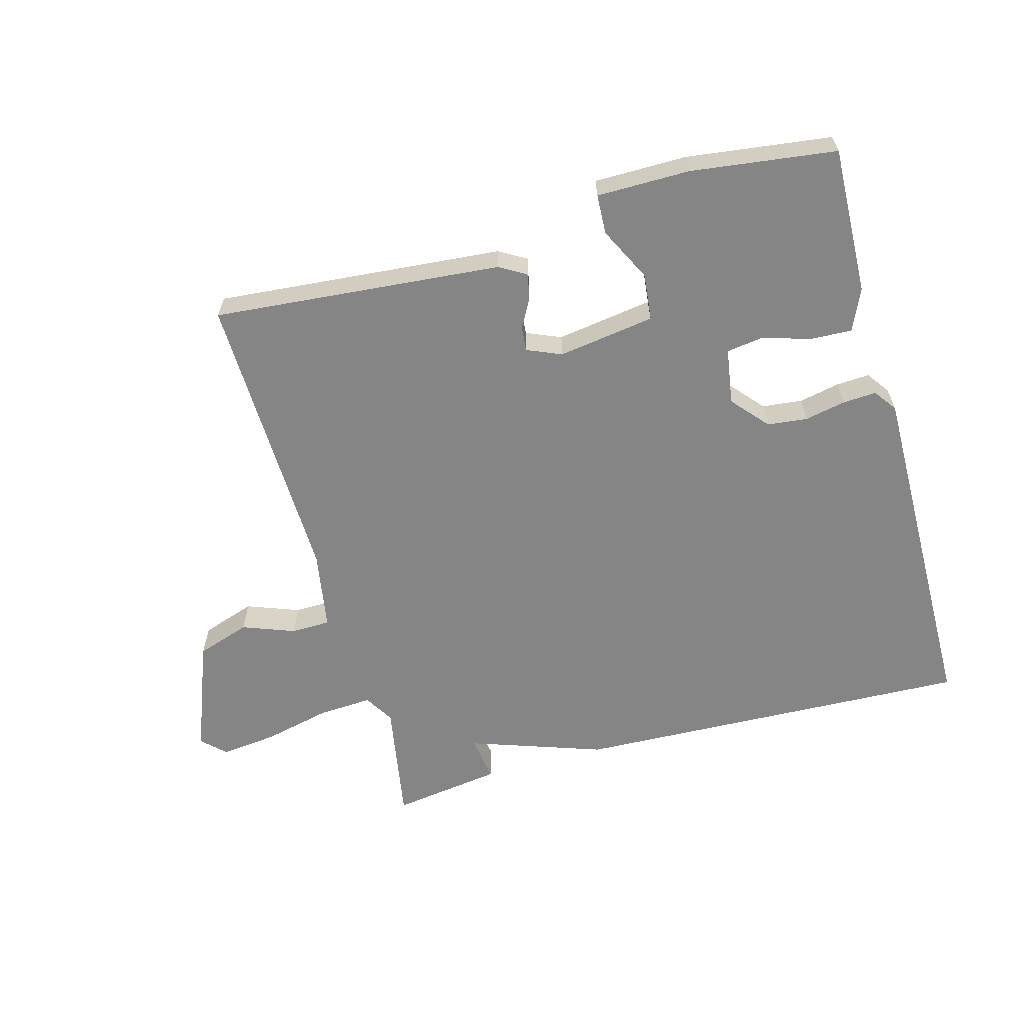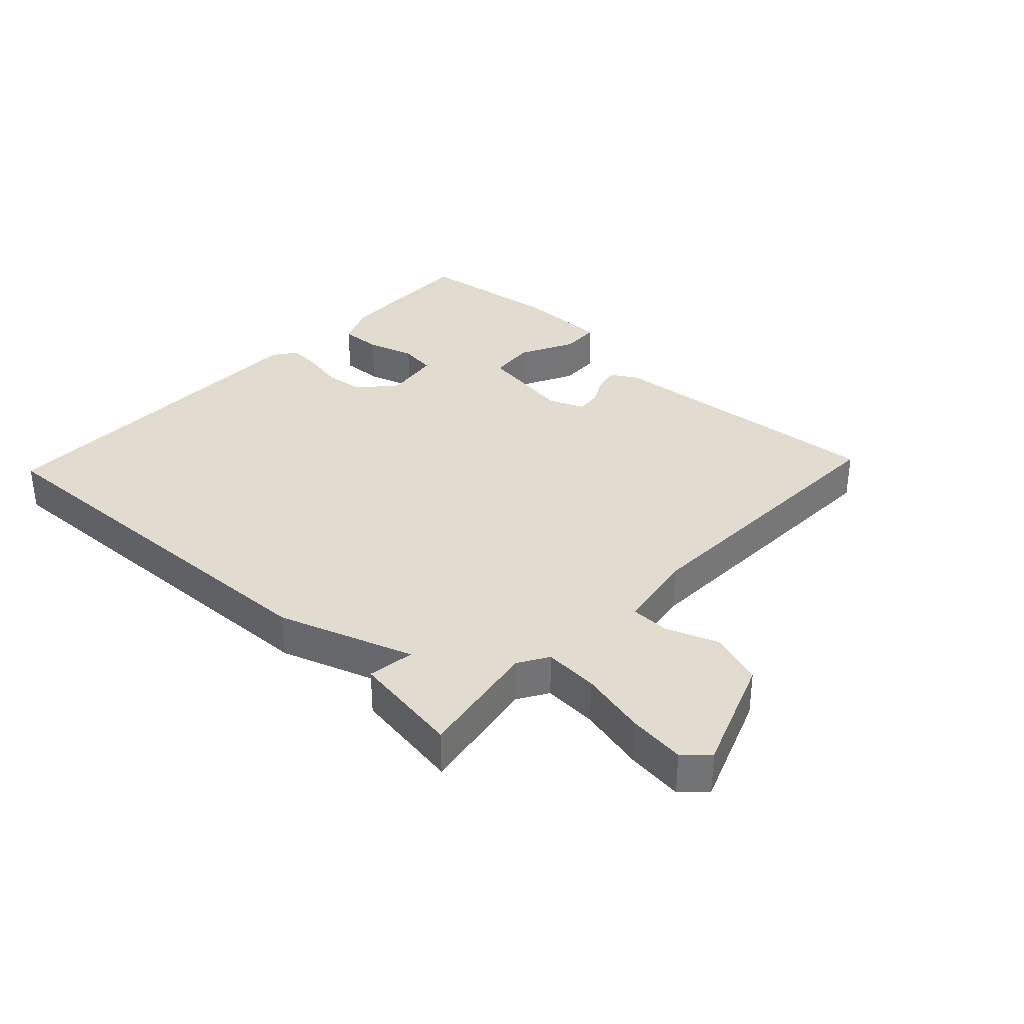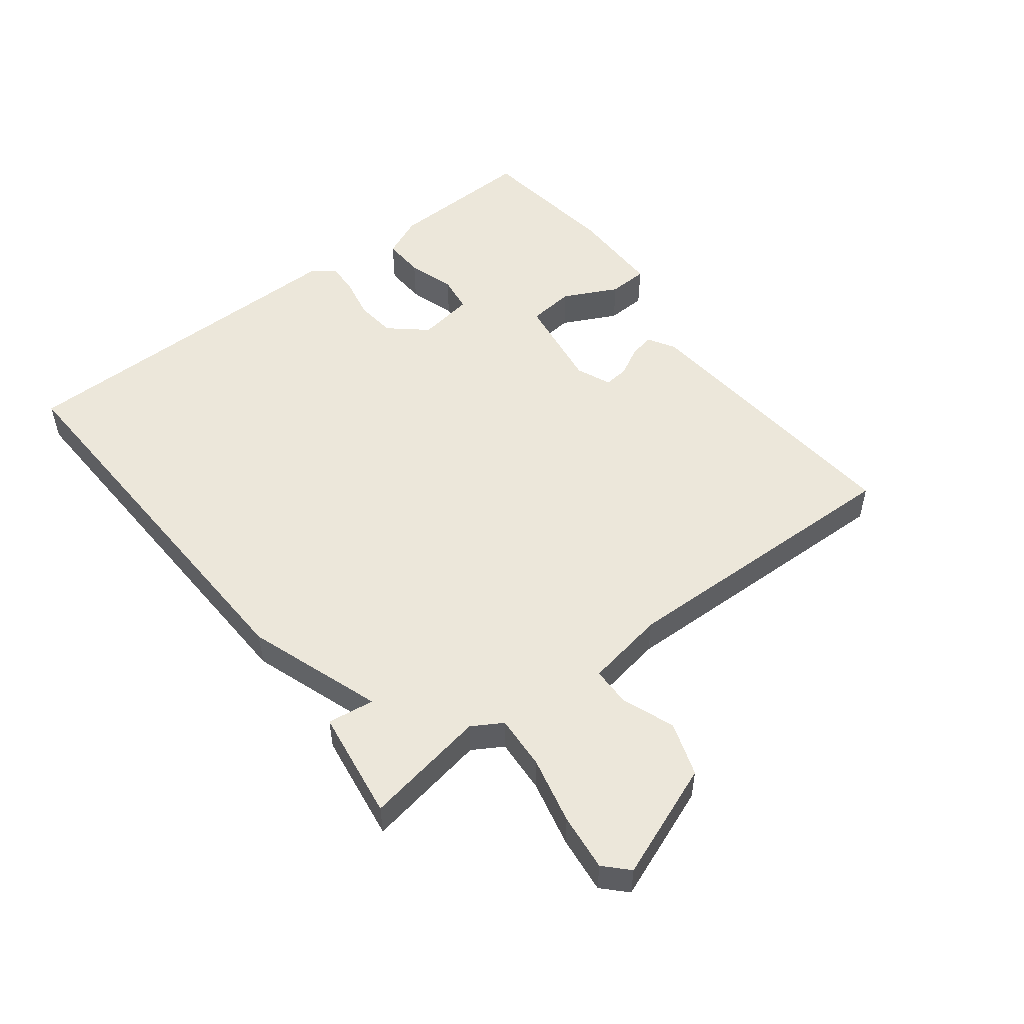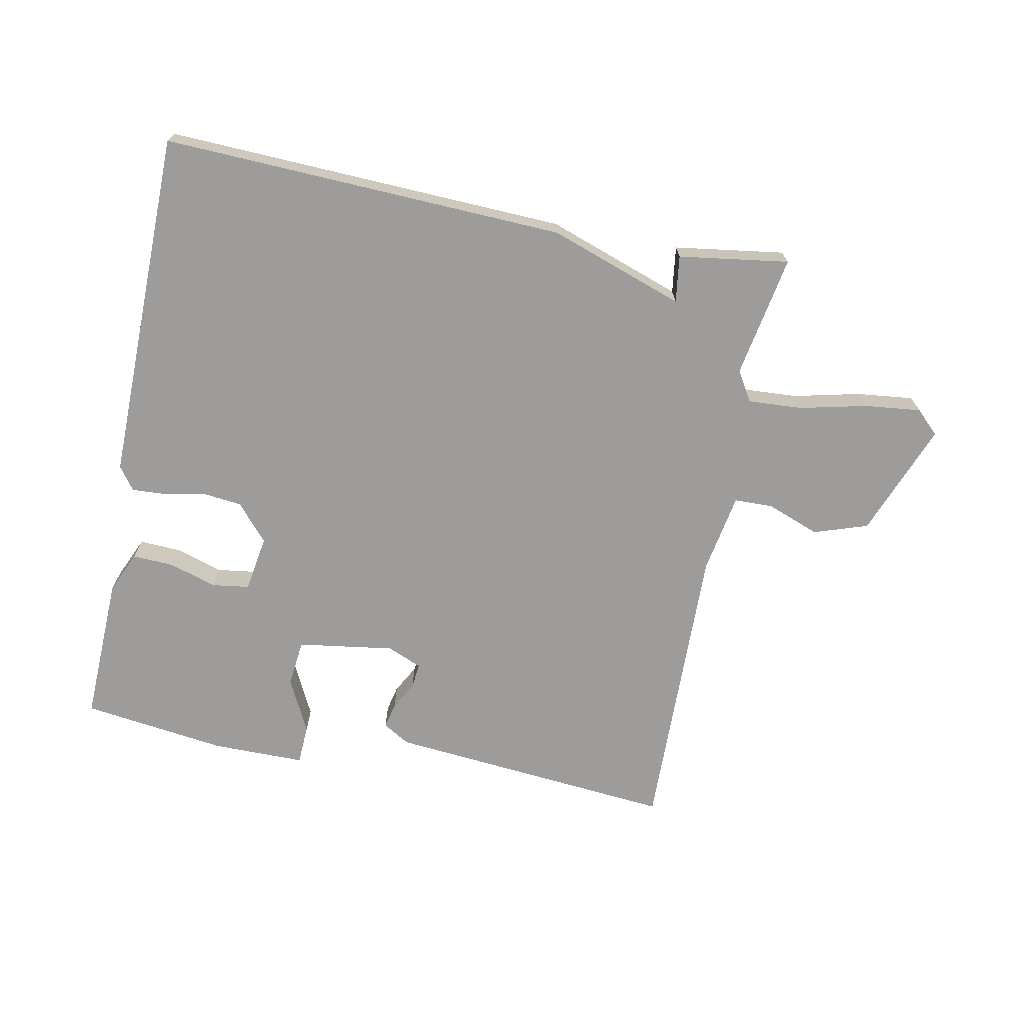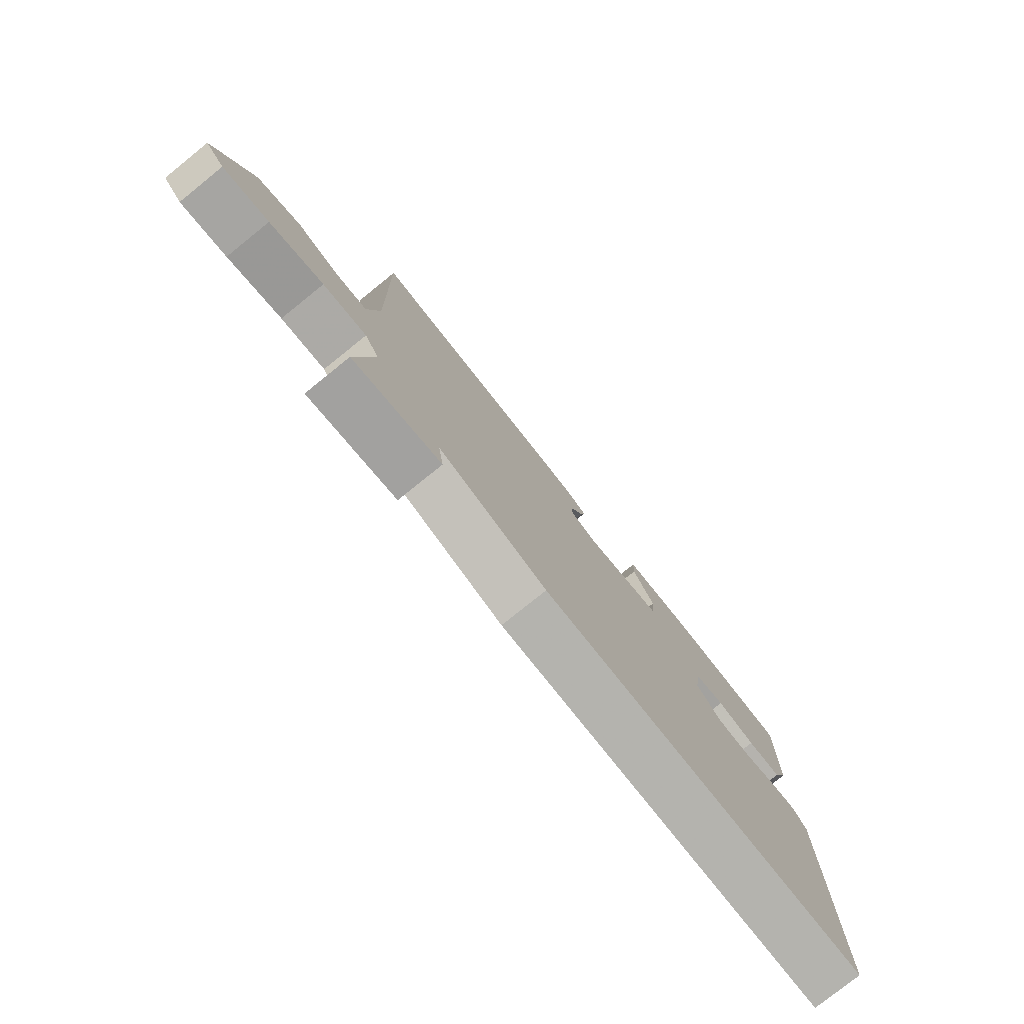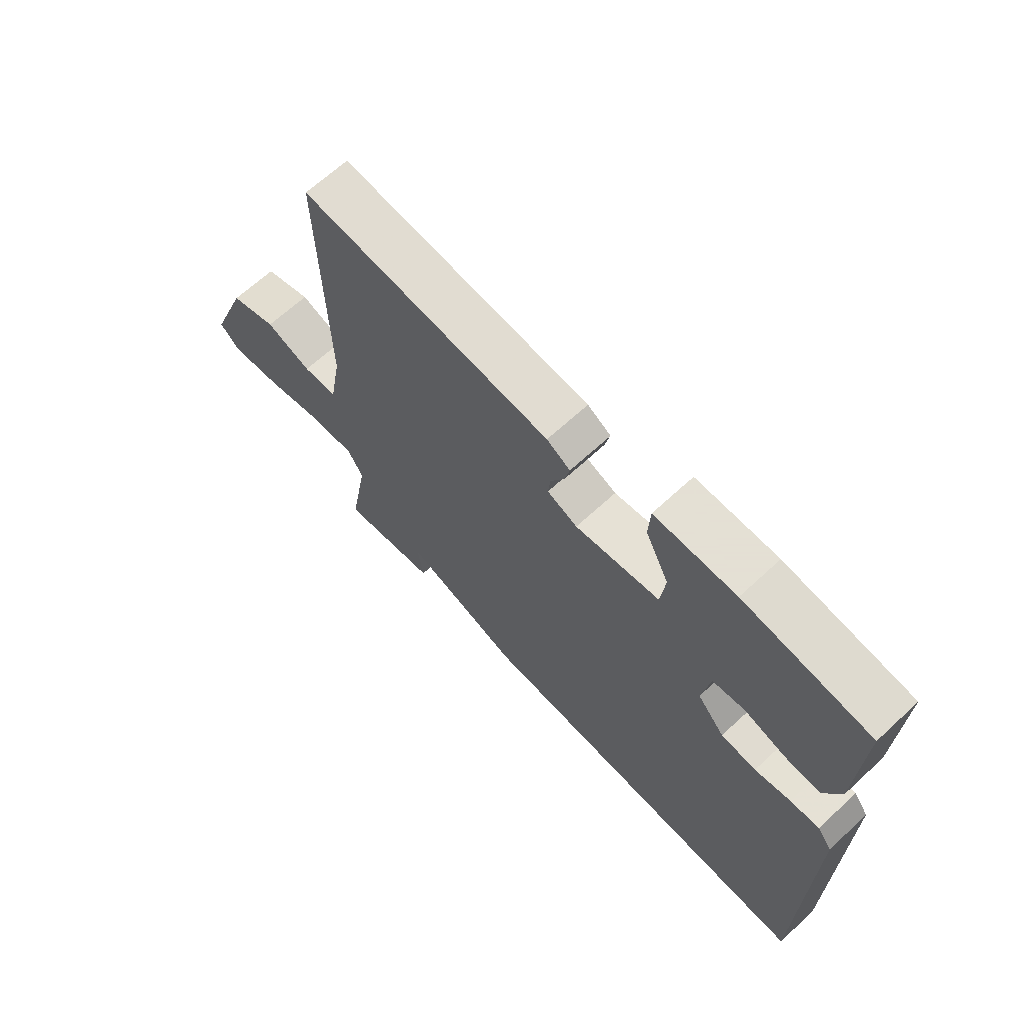
<metadata>
{"format":"obj","ext":"obj","renderer":"f3d","projection":"perspective","resolution":1024,"background":"white","views":[{"elev":-61.7,"azim":15.6,"up":"+Y"},{"elev":34.2,"azim":-136.5,"up":"+Y"},{"elev":51.7,"azim":-127.5,"up":"+Y"},{"elev":-70.2,"azim":168.9,"up":"+Y"},{"elev":-78.3,"azim":-51.2,"up":"+Z"},{"elev":66.2,"azim":47.1,"up":"+Z"}]}
</metadata>
<code>
v 0.5 0.07 0.5
v 0.492 0.07 0.269
v 0.463 0.07 0.204
v 0.398 0.07 0.207
v 0.324 0.07 0.23
v 0.266 0.07 0.222
v 0.252 0.07 0.134
v 0.301 0.07 0.077
v 0.364 0.07 0.07
v 0.428 0.07 0.083
v 0.48 0.07 0.086
v 0.506 0.07 0.05
v 0.5 0.07 -0.5
v -0.128 0.07 -0.475
v -0.338 0.07 -0.402
v -0.328 0.07 -0.475
v -0.5 0.07 -0.5
v -0.466 0.07 -0.309
v -0.494 0.07 -0.262
v -0.579 0.07 -0.267
v -0.683 0.07 -0.291
v -0.772 0.07 -0.301
v -0.808 0.07 -0.266
v -0.739 0.07 -0.088
v -0.655 0.07 -0.06
v -0.573 0.07 -0.091
v -0.512 0.07 -0.09
v -0.49 0.07 0.035
v -0.5 0.07 0.5
v -0.05 0.07 0.459
v -0.008 0.07 0.434
v -0.017 0.07 0.394
v -0.041 0.07 0.35
v -0.045 0.07 0.311
v 0.009 0.07 0.288
v 0.16 0.07 0.31
v 0.168 0.07 0.383
v 0.126 0.07 0.468
v 0.129 0.07 0.53
v 0.274 0.07 0.53
v 0.5 0 0.5
v 0.492 0 0.269
v 0.463 0 0.204
v 0.398 0 0.207
v 0.324 0 0.23
v 0.266 0 0.222
v 0.252 0 0.134
v 0.301 0 0.077
v 0.364 0 0.07
v 0.428 0 0.083
v 0.48 0 0.086
v 0.506 0 0.05
v 0.5 0 -0.5
v -0.128 0 -0.475
v -0.338 0 -0.402
v -0.328 0 -0.475
v -0.5 0 -0.5
v -0.466 0 -0.309
v -0.494 0 -0.262
v -0.579 0 -0.267
v -0.683 0 -0.291
v -0.772 0 -0.301
v -0.808 0 -0.266
v -0.739 0 -0.088
v -0.655 0 -0.06
v -0.573 0 -0.091
v -0.512 0 -0.09
v -0.49 0 0.035
v -0.5 0 0.5
v -0.05 0 0.459
v -0.008 0 0.434
v -0.017 0 0.394
v -0.041 0 0.35
v -0.045 0 0.311
v 0.009 0 0.288
v 0.16 0 0.31
v 0.168 0 0.383
v 0.126 0 0.468
v 0.129 0 0.53
v 0.274 0 0.53
f 3 4 5
f 2 3 5
f 1 2 5
f 40 1 5
f 39 40 5
f 38 39 5
f 37 38 5
f 36 37 5 6
f 35 36 6 7
f 34 35 7 8
f 31 32 33
f 30 31 33
f 29 30 33
f 28 29 33
f 27 28 33 34
f 24 25 26
f 23 24 26
f 22 23 26
f 21 22 26
f 20 21 26
f 19 20 26 27
f 27 34 8
f 19 27 8
f 18 19 8
f 15 16 17 18
f 14 15 18
f 13 14 18
f 12 13 18
f 11 12 18
f 10 11 18
f 9 10 18
f 8 9 18
f 45 44 43
f 45 43 42
f 45 42 41
f 45 41 80
f 45 80 79
f 45 79 78
f 45 78 77
f 46 45 77 76
f 47 46 76 75
f 48 47 75 74
f 73 72 71
f 73 71 70
f 73 70 69
f 73 69 68
f 74 73 68 67
f 66 65 64
f 66 64 63
f 66 63 62
f 66 62 61
f 66 61 60
f 67 66 60 59
f 48 74 67
f 48 67 59
f 48 59 58
f 58 57 56 55
f 58 55 54
f 58 54 53
f 58 53 52
f 58 52 51
f 58 51 50
f 58 50 49
f 58 49 48
f 1 41 42 2
f 2 42 43 3
f 3 43 44 4
f 4 44 45 5
f 5 45 46 6
f 6 46 47 7
f 7 47 48 8
f 8 48 49 9
f 9 49 50 10
f 10 50 51 11
f 11 51 52 12
f 12 52 53 13
f 13 53 54 14
f 14 54 55 15
f 15 55 56 16
f 16 56 57 17
f 17 57 58 18
f 18 58 59 19
f 19 59 60 20
f 20 60 61 21
f 21 61 62 22
f 22 62 63 23
f 23 63 64 24
f 24 64 65 25
f 25 65 66 26
f 26 66 67 27
f 27 67 68 28
f 28 68 69 29
f 29 69 70 30
f 30 70 71 31
f 31 71 72 32
f 32 72 73 33
f 33 73 74 34
f 34 74 75 35
f 35 75 76 36
f 36 76 77 37
f 37 77 78 38
f 38 78 79 39
f 39 79 80 40
f 40 80 41 1

</code>
